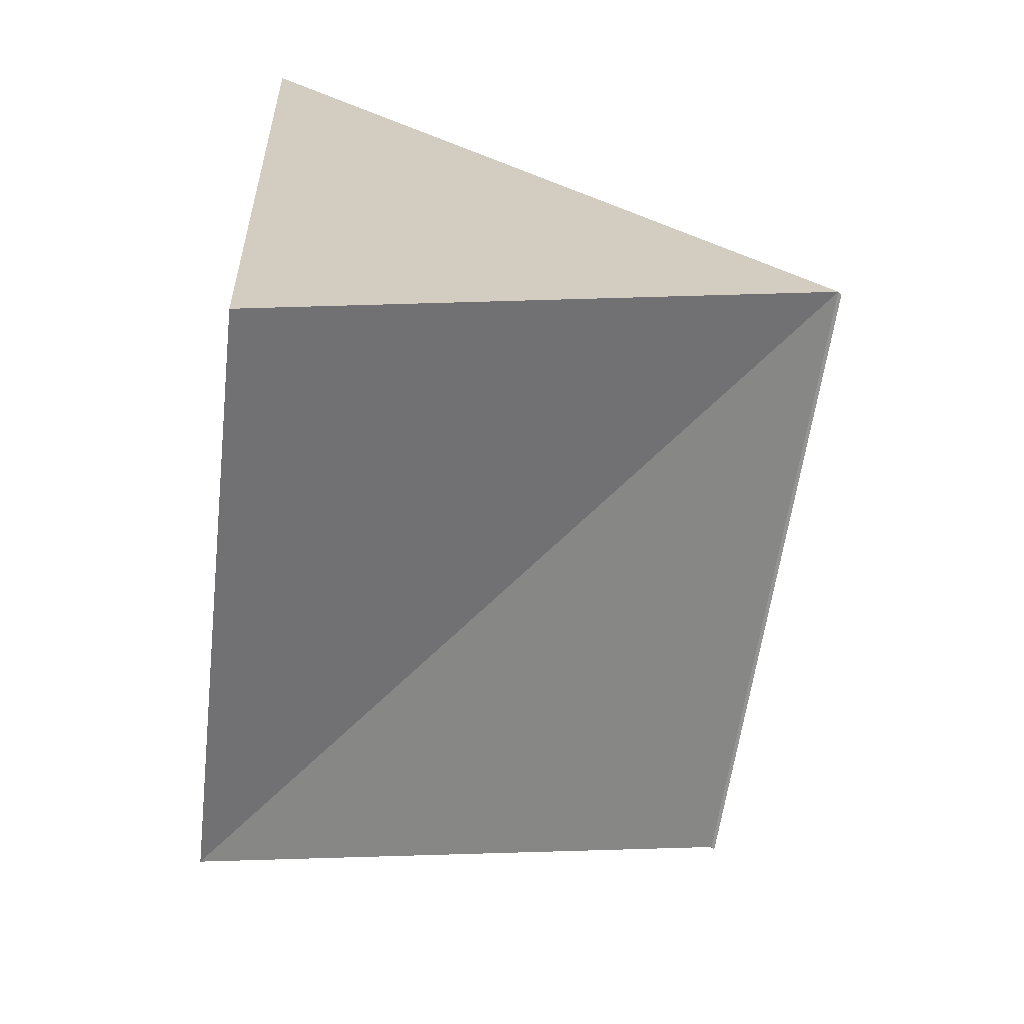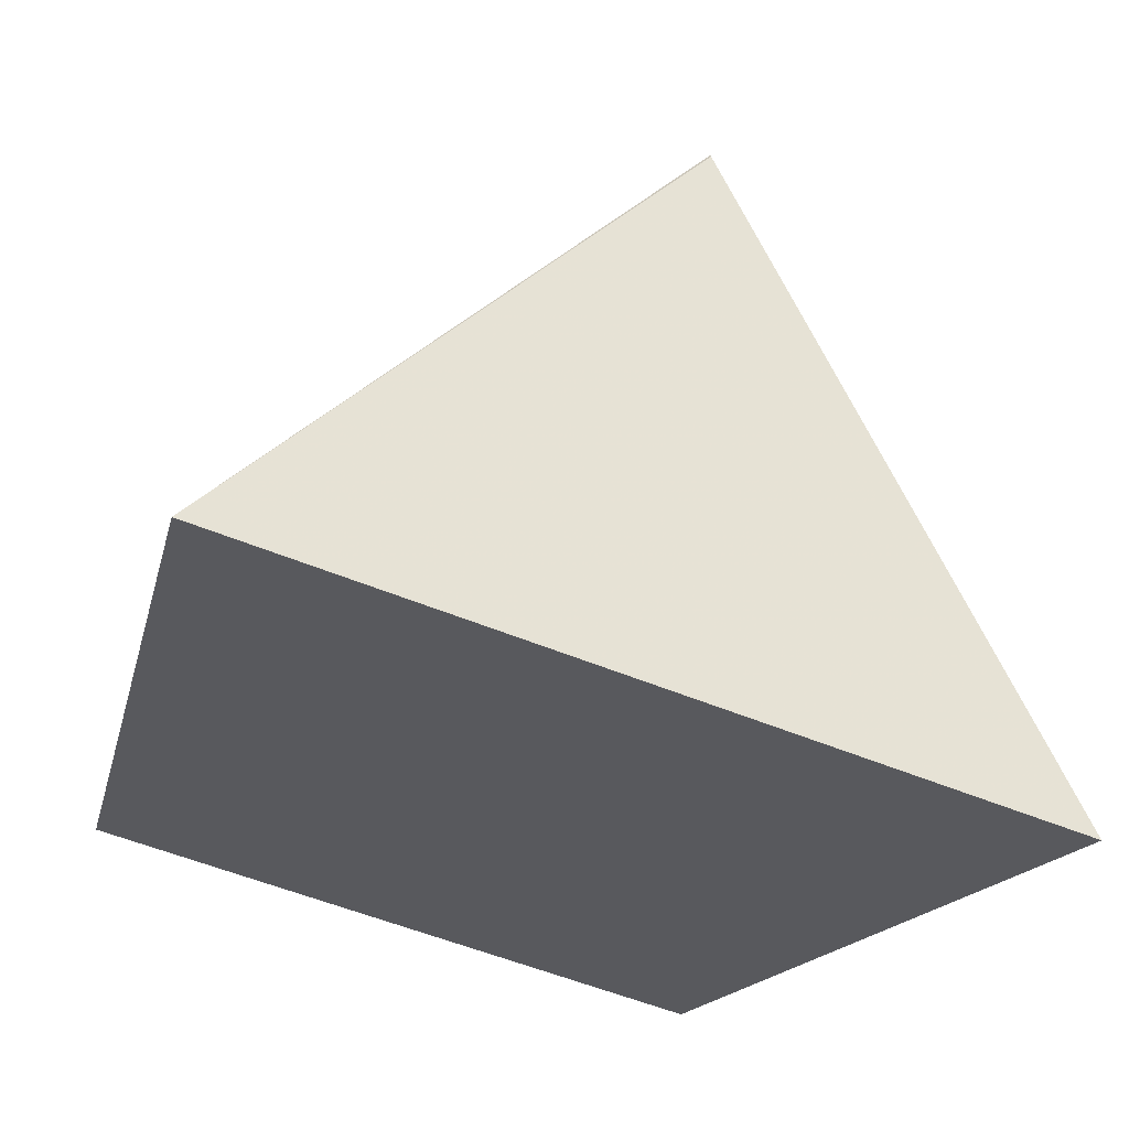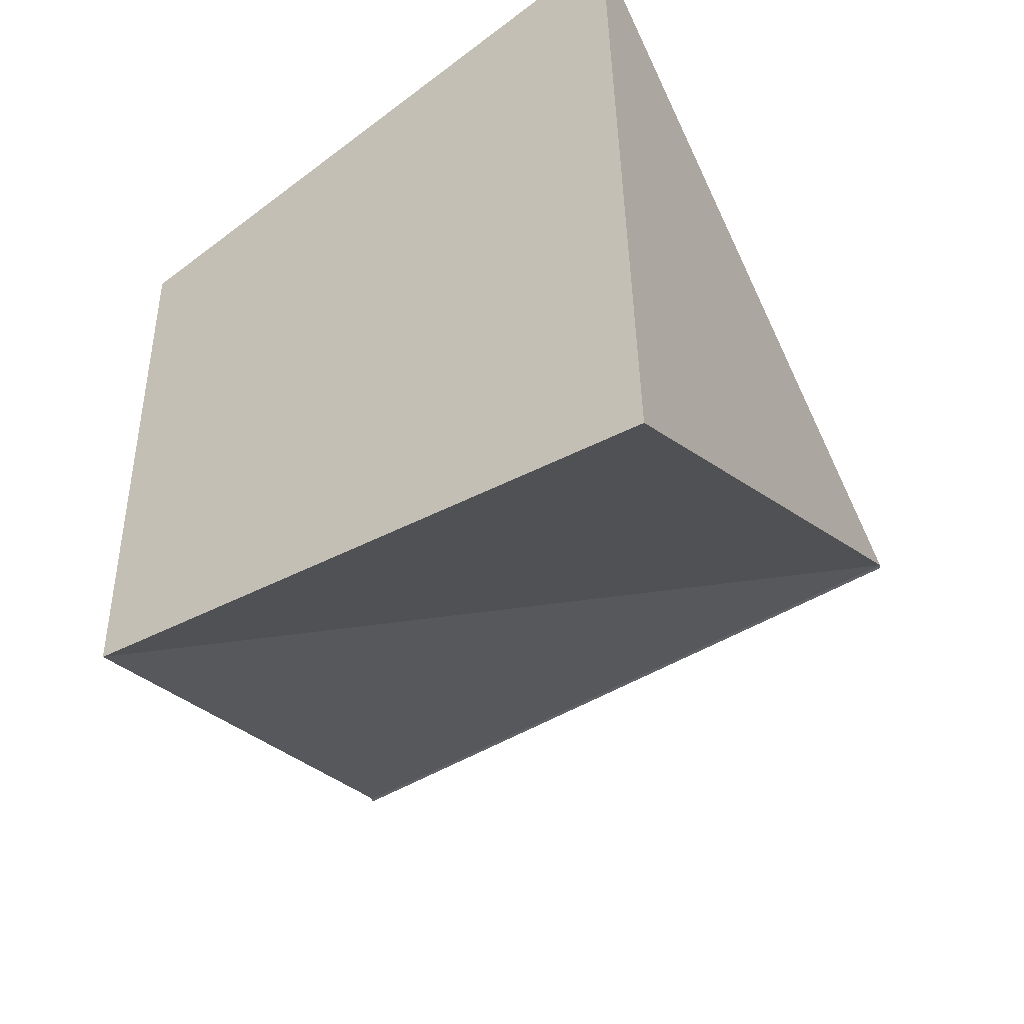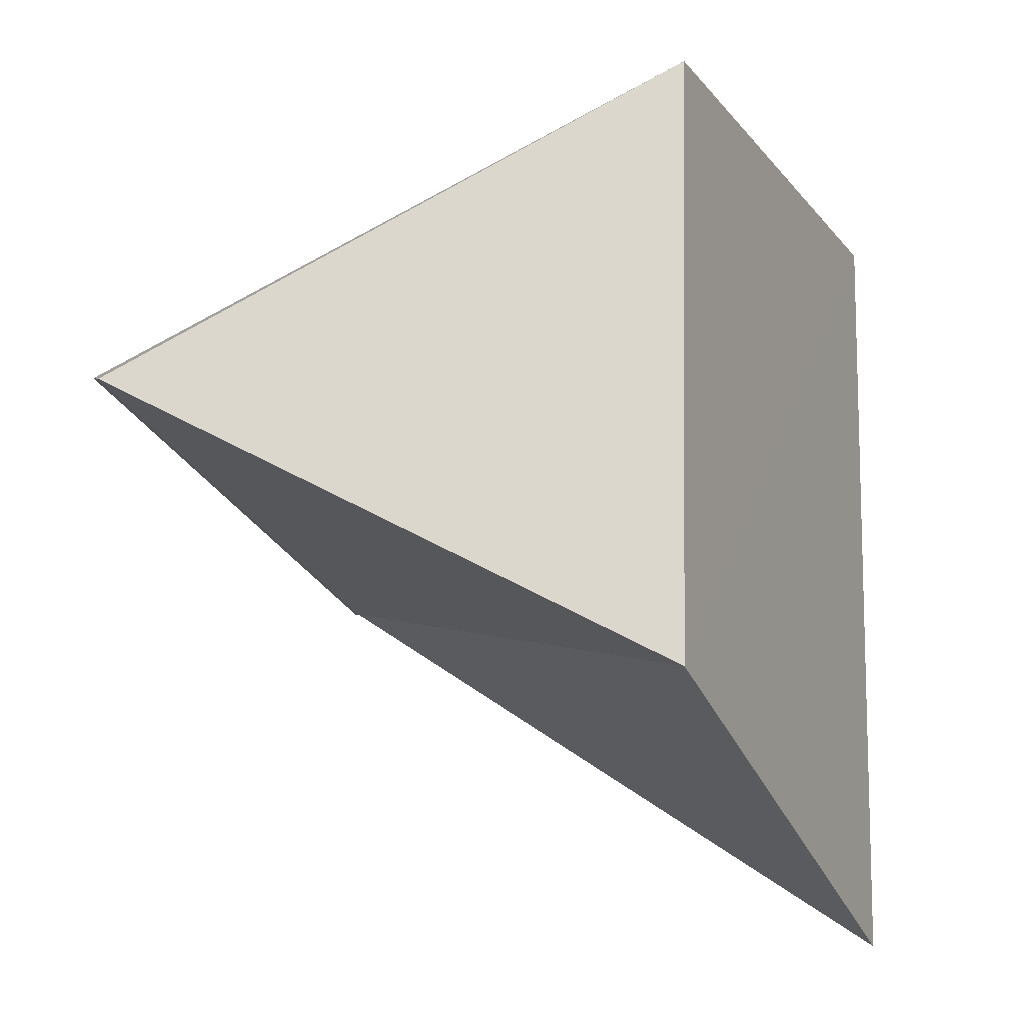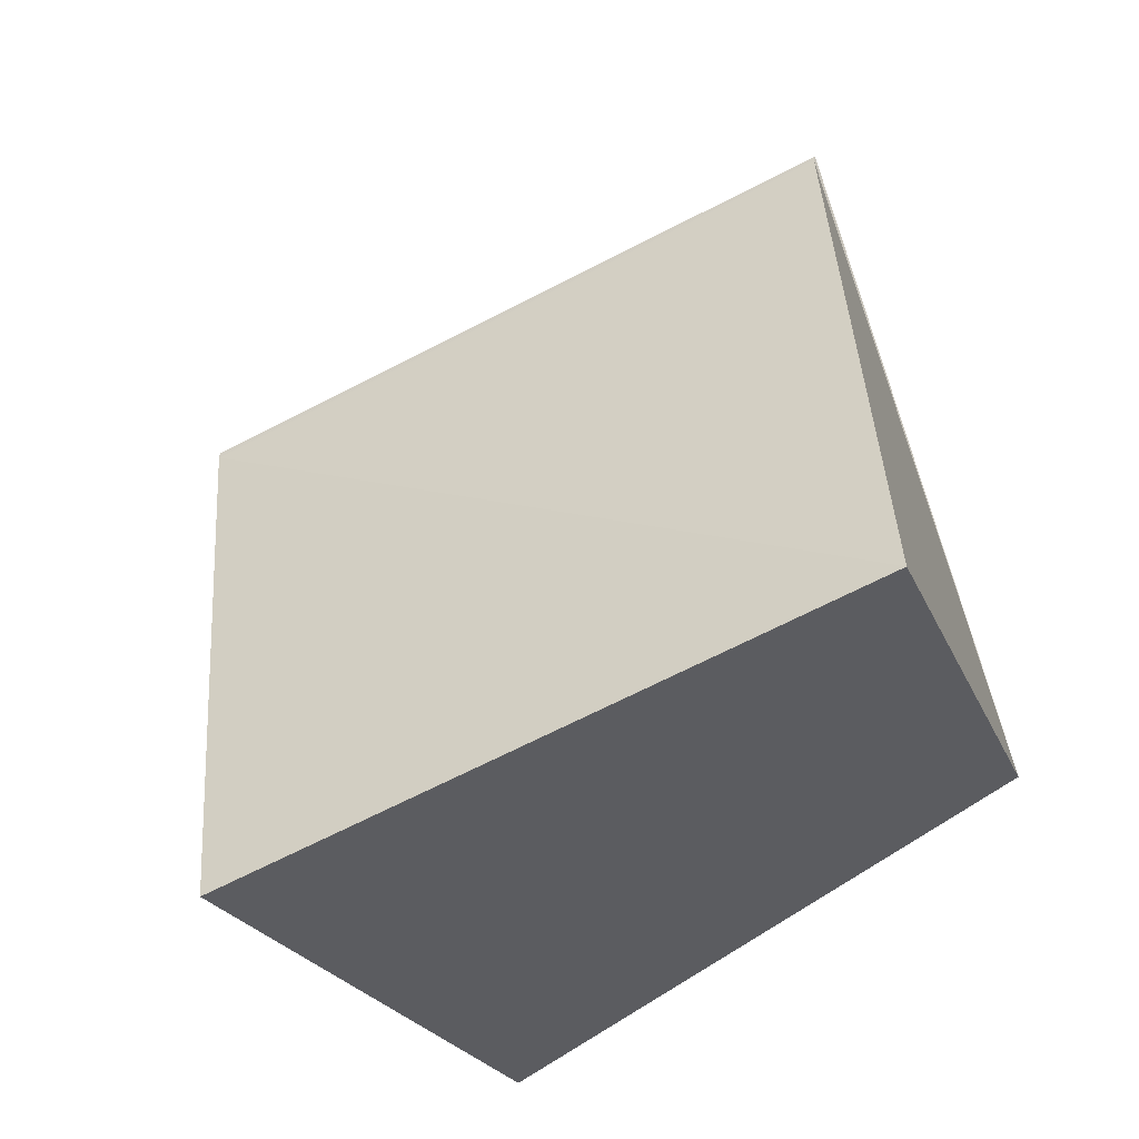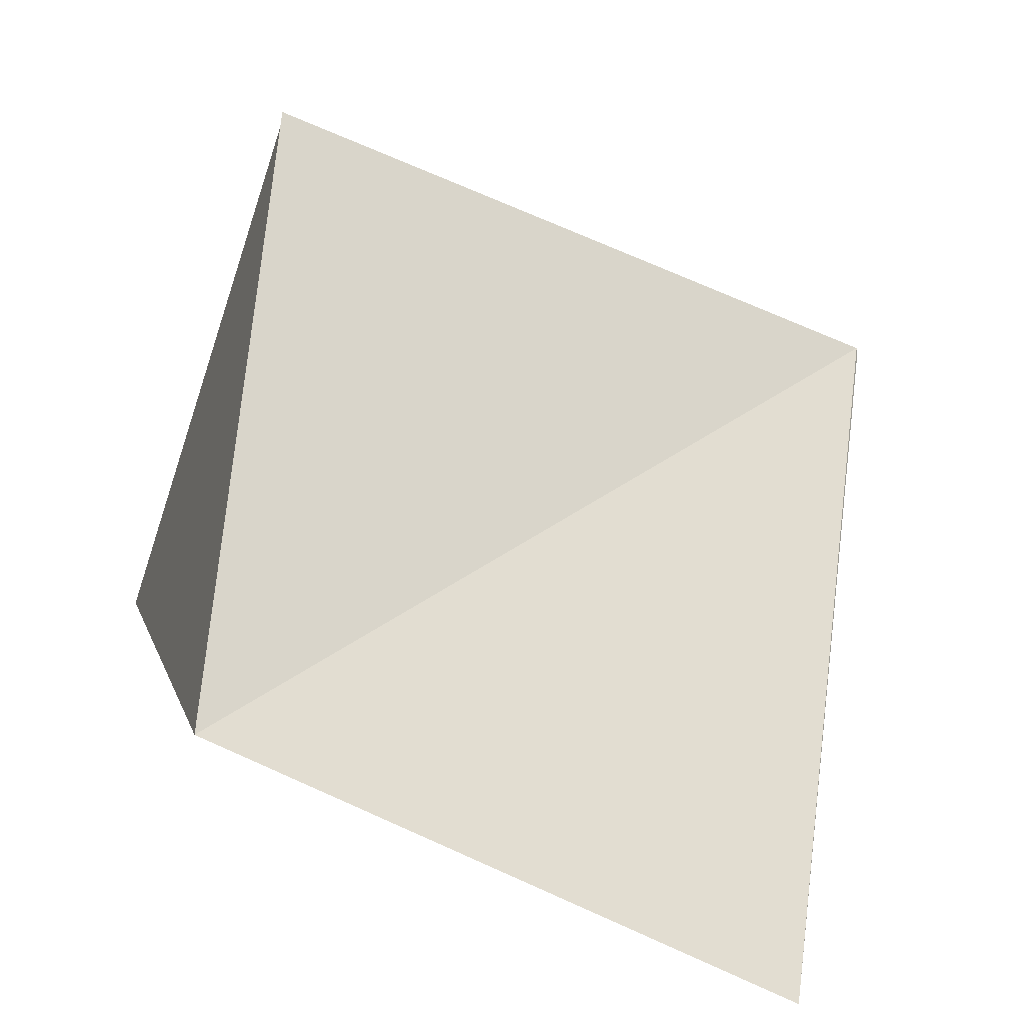
<metadata>
{"format":"obj","ext":"obj","renderer":"f3d","projection":"perspective","resolution":1024,"background":"white","views":[{"elev":-67.2,"azim":58.6,"up":"+Z"},{"elev":-55.1,"azim":64.9,"up":"+Y"},{"elev":-51.8,"azim":10.5,"up":"+Z"},{"elev":-23.3,"azim":-92.8,"up":"+Z"},{"elev":-19.1,"azim":-164.0,"up":"+Y"},{"elev":7.9,"azim":-13.8,"up":"+Y"}]}
</metadata>
<code>
g default
v 1.638 17.87 -89.62
v 3.864 16.8 -89.23
v 2.172 20.16 -90.8
v 4.671 19.16 -90.81
v 2.176 20.14 -90.8
v 4.675 19.14 -90.81
v 1.665 17.94 -92.14
v 3.9 16.89 -92.59
g pCube40 group55 group54 group53_0_0_0_0
f 2 4 1
f 1 4 3
f 3 4 6 5
f 5 6 7
f 7 6 8
f 8 2 7
f 7 2 1
f 4 2 6
f 2 8 6
f 3 5 1
f 7 1 5

</code>
